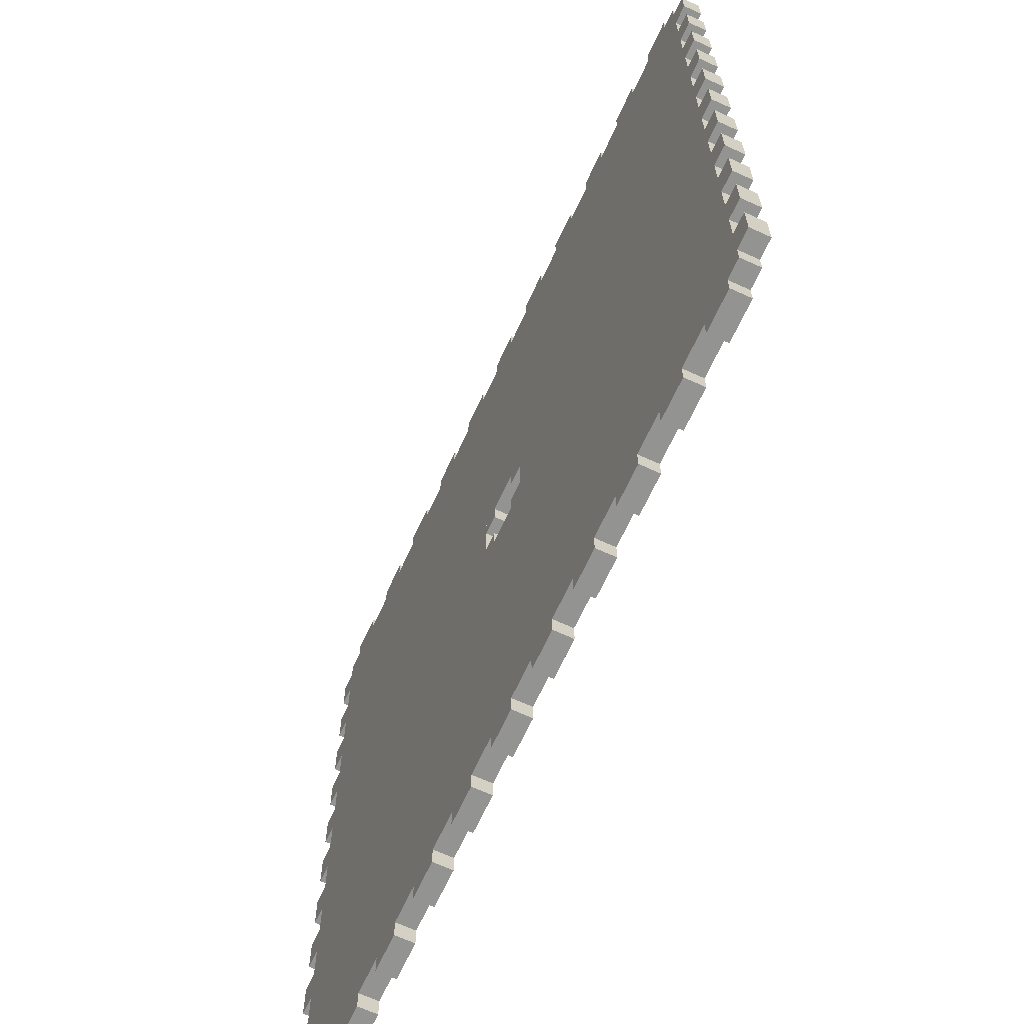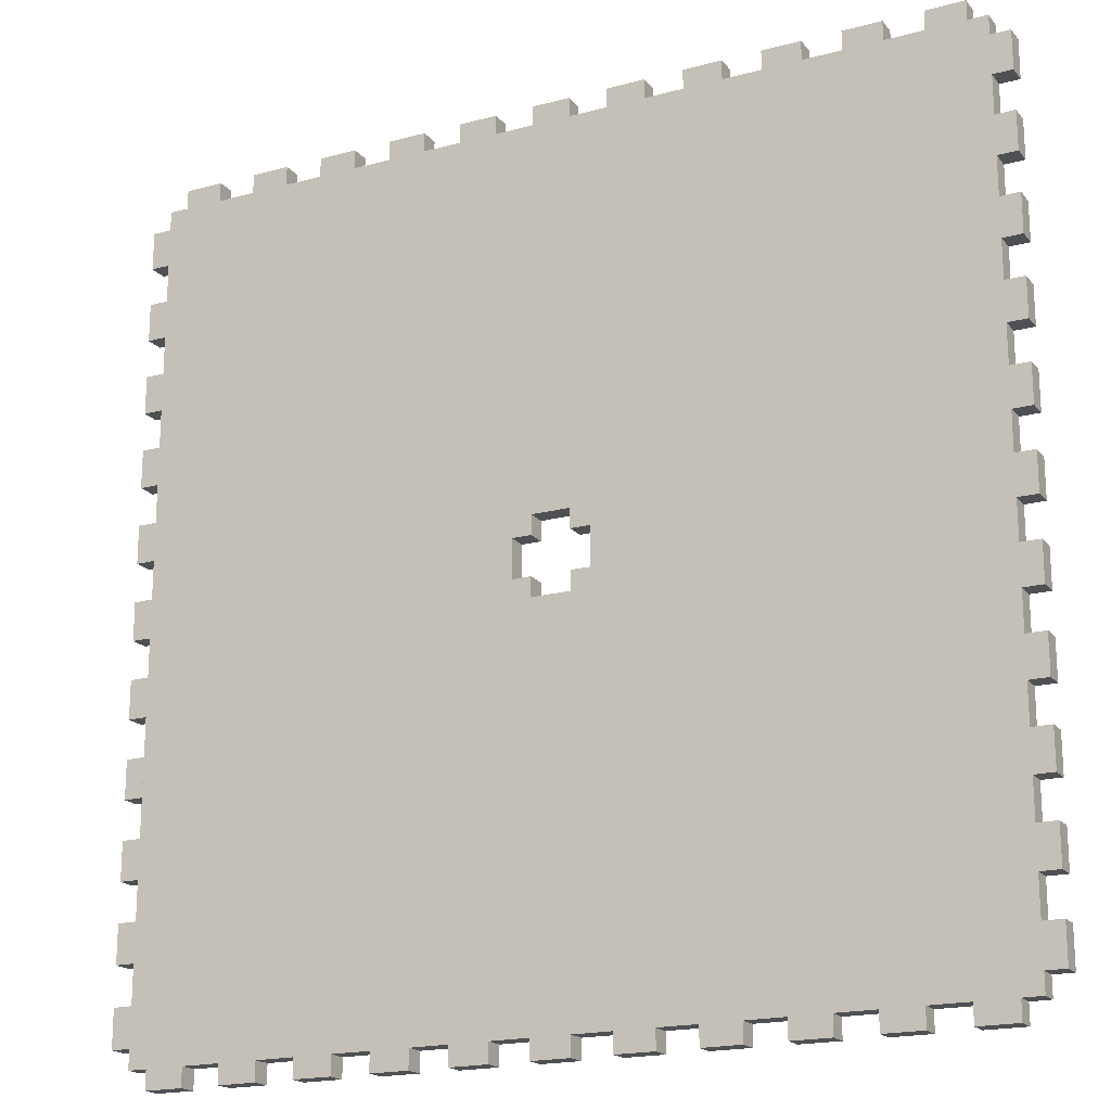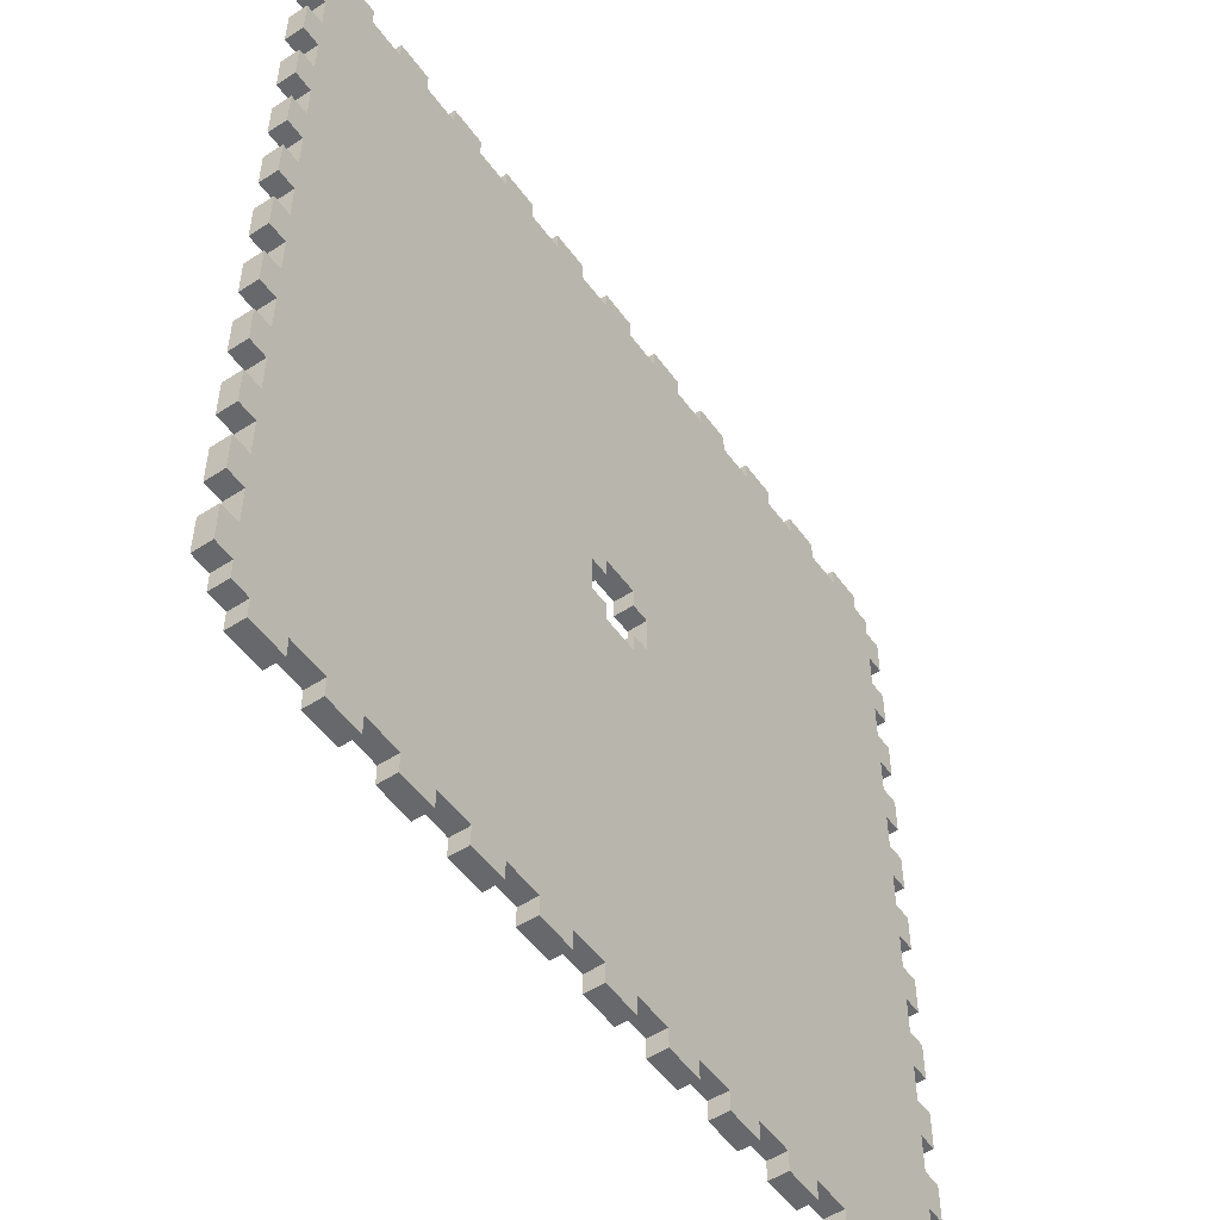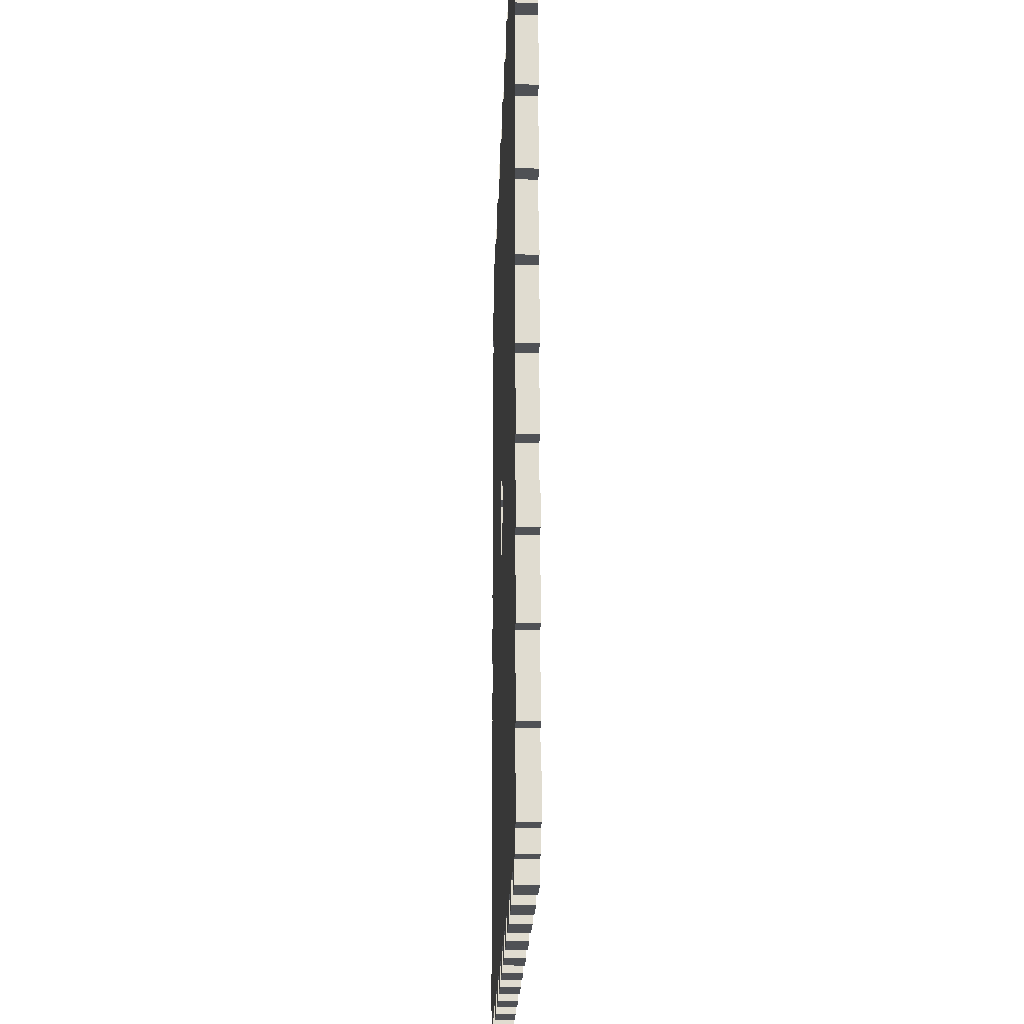
<metadata>
{"format":"obj","ext":"obj","renderer":"f3d","projection":"perspective","resolution":1024,"background":"white","views":[{"elev":-66.6,"azim":65.3,"up":"+Z"},{"elev":-19.0,"azim":-153.0,"up":"+Z"},{"elev":-52.3,"azim":-55.0,"up":"+Z"},{"elev":-20.0,"azim":88.4,"up":"+Z"}]}
</metadata>
<code>
o steel_saw
v 1.439 0 -1.191
v 1.439 0 -1.316
v 1.376 0 -1.316
v 1.314 0 -1.378
v 1.314 0 -1.441
v 1.189 0 -1.441
v 1.189 0 -1.378
v 1.064 0 -1.441
v 0.939 0 -1.441
v 0.939 0 -1.378
v 0.814 0 -1.441
v 0.689 0 -1.441
v 0.564 0 -1.441
v 0.439 0 -1.441
v 0.314 0 -1.378
v 0.314 0 -1.441
v 0.189 0 -1.441
v 0.06398 0 -1.378
v 0.06398 0 -1.441
v -0.06102 0 -1.441
v -0.06102 0 -1.378
v -0.186 0 -1.378
v -0.186 0 -1.441
v -0.311 0 -1.441
v -0.436 0 -1.378
v -0.436 0 -1.441
v -0.561 0 -1.441
v -0.686 0 -1.441
v -0.811 0 -1.441
v -0.811 0 -1.378
v -0.936 0 -1.378
v -0.936 0 -1.441
v -1.061 0 -1.441
v -1.061 0 -1.378
v -1.186 0 -1.378
v -1.186 0 -1.441
v -1.311 0 -1.441
v -1.311 0 -1.378
v -1.436 0 -1.316
v -1.436 0 -1.191
v -1.374 0 -1.191
v -1.374 0 -1.066
v -1.436 0 -1.066
v -1.436 0 -0.9405
v -1.374 0 -0.9405
v -1.436 0 -0.8155
v -1.436 0 -0.6905
v -1.374 0 -0.6905
v -1.436 0 -0.5655
v -1.436 0 -0.4405
v -1.374 0 -0.3155
v -1.436 0 -0.3155
v -1.436 0 -0.1905
v -1.374 0 -0.1905
v -1.374 0 -0.06552
v -1.436 0 -0.06552
v -1.436 0 0.05948
v -1.374 0 0.05948
v -1.436 0 0.1845
v -1.436 0 0.3095
v -1.374 0 0.3095
v -1.374 0 0.4345
v -1.436 0 0.4345
v -1.436 0 0.5595
v -1.436 0 0.6845
v -1.436 0 0.8095
v -1.374 0 0.8095
v -1.374 0 0.9345
v -1.436 0 0.9345
v -1.436 0 1.059
v -1.374 0 1.059
v -1.436 0 1.184
v -1.436 0 1.309
v -1.374 0 1.309
v -1.311 0 1.434
v -1.186 0 1.434
v -1.186 0 1.372
v -1.061 0 1.372
v -1.061 0 1.434
v -0.936 0 1.434
v -0.811 0 1.372
v -0.811 0 1.434
v -0.686 0 1.434
v -0.561 0 1.434
v -0.436 0 1.434
v -0.311 0 1.434
v -0.186 0 1.434
v -0.06102 0 1.372
v -0.06102 0 1.434
v 0.06398 0 1.434
v 0.06398 0 1.372
v 0.189 0 1.372
v 0.189 0 1.434
v 0.314 0 1.434
v 0.439 0 1.372
v 0.439 0 1.434
v 0.564 0 1.434
v 0.564 0 1.372
v 0.689 0 1.372
v 0.689 0 1.434
v 0.814 0 1.434
v 0.814 0 1.372
v 0.939 0 1.434
v 1.064 0 1.434
v 1.064 0 1.372
v 1.189 0 1.434
v 1.314 0 1.434
v 1.314 0 1.372
v 1.439 0 1.309
v 1.439 0 1.184
v 1.376 0 1.184
v 1.439 0 1.059
v 1.439 0 0.9345
v 1.376 0 0.8095
v 1.439 0 0.8095
v 1.439 0 0.6845
v 1.376 0 0.5595
v 1.439 0 0.5595
v 1.439 0 0.4345
v 1.439 0 0.3095
v 1.439 0 0.1845
v 1.376 0 0.1845
v 1.439 0 0.05948
v 1.439 0 -0.06552
v 1.376 0 -0.1905
v 1.439 0 -0.1905
v 1.439 0 -0.3155
v 1.376 0 -0.4405
v 1.439 0 -0.4405
v 1.439 0 -0.5655
v 1.439 0 -0.6905
v 1.439 0 -0.8155
v 1.439 0 -0.9405
v 1.439 0 -1.066
v 1.376 0 -1.066
v -0.1235 0 0.122
v 0.06398 0 0.05948
v -0.06102 0 0.05948
v -0.1235 0 -0.128
v -0.1235 0 -0.06552
v -0.06102 0 -0.06552
v 0.06398 0 -0.06552
v 0.1265 0 -0.06552
v 1.376 0 0.05948
v 1.189 0 1.372
v -0.686 0 1.372
v -0.561 0 1.372
v -0.186 0 1.372
v 0.314 0 1.372
v -0.06102 0 -0.128
v 0.06398 0 -0.128
v 0.189 0 -1.378
v -0.311 0 -1.378
v 0.689 0 -1.378
v 0.564 0 -1.378
v 1.064 0 -1.378
v 0.1265 0 -0.128
v -1.374 0 -0.5655
v 1.376 0 -0.3155
v 1.376 0 -0.8155
v 1.376 0 -0.9405
v 1.376 0 0.9345
v 1.376 0 0.4345
v 1.376 0 0.3095
v 1.376 0 1.309
v 0.06398 0 0.122
v -0.06102 0 0.122
v -1.374 0 -0.4405
v 0.939 0 1.372
v -0.936 0 1.372
v -1.311 0 1.372
v -0.436 0 1.372
v -0.311 0 1.372
v -0.561 0 -1.378
v -0.686 0 -1.378
v 0.439 0 -1.378
v 0.814 0 -1.378
v -1.374 0 0.5595
v -1.374 0 0.6845
v -1.374 0 1.184
v -1.374 0 -1.316
v -1.374 0 -0.8155
v 1.376 0 -0.06552
v 1.376 0 -0.5655
v 1.376 0 -0.6905
v 1.376 0 -1.191
v 1.376 0 1.059
v 1.376 0 0.6845
v -0.1235 0 0.05948
v -1.374 0 0.1845
v 0.1265 0 0.05948
v 0.1265 0 0.122
v -0.1235 0 -1.378
v -1.374 0 -0.128
v 0.1265 0 1.372
v 1.376 0 0.122
v 1.376 0 -0.128
v -0.1235 0 0.122
v -0.1235 0 -0.128
v -0.1235 0 1.372
v -1.374 0 -1.378
v 0.1265 0 -1.378
v -1.374 0 1.372
v 0.1265 0 -0.128
v 1.376 0 1.372
v 1.376 0 -1.378
v -1.374 0 0.122
v 0.1265 0 0.122
v -0.1235 0.0625 -0.06552
v -0.06102 0.0625 -0.06552
v 0.06398 0.0625 -0.06552
v 0.1265 0.0625 -0.06552
v -0.1235 0.0625 -0.128
v 0.1265 0.0625 -0.128
v 0.06398 0.0625 -0.128
v 0.1265 0.0625 0.05948
v 0.1265 0.0625 0.122
v 0.06398 0.0625 0.122
v -0.06102 0.0625 0.05948
v -0.1235 0.0625 0.05948
v -0.06102 0.0625 0.122
v 0.06398 0.0625 0.05948
v -0.06102 0.0625 -0.128
v -0.1235 0.0625 0.122
v -1.436 0.0625 0.6845
v -1.436 0.0625 0.8095
v 1.376 0.0625 -0.1905
v 1.439 0.0625 -0.1905
v -1.436 0.0625 1.184
v -1.436 0.0625 1.309
v 1.439 0.0625 0.1845
v 1.376 0.0625 0.1845
v -1.436 0.0625 0.1845
v -1.436 0.0625 0.3095
v 1.439 0.0625 1.184
v 1.376 0.0625 1.184
v -1.186 0.0625 1.434
v -1.186 0.0625 1.372
v -1.311 0.0625 -1.441
v -1.311 0.0625 -1.378
v -0.811 0.0625 -1.441
v -0.811 0.0625 -1.378
v -1.436 0.0625 -1.066
v -1.436 0.0625 -0.9405
v -1.436 0.0625 -0.5655
v -1.436 0.0625 -0.4405
v 0.06398 0.0625 -1.378
v 0.06398 0.0625 -1.441
v 1.439 0.0625 -1.191
v 1.439 0.0625 -1.316
v 1.439 0.0625 -0.4405
v 1.439 0.0625 -0.5655
v 1.439 0.0625 0.3095
v 1.439 0.0625 0.05948
v 1.439 0.0625 -0.06552
v -1.436 0.0625 -0.1905
v -1.374 0.0625 -0.1905
v 1.439 0.0625 -0.9405
v 1.439 0.0625 -1.066
v 1.439 0.0625 1.309
v 1.439 0.0625 0.8095
v 1.439 0.0625 0.6845
v 1.064 0.0625 1.434
v 1.064 0.0625 1.372
v -1.374 0.0625 -0.9405
v -1.436 0.0625 -0.06552
v -1.436 0.0625 0.05948
v -1.061 0.0625 1.372
v -1.061 0.0625 1.434
v 1.376 0.0625 0.5595
v 1.439 0.0625 0.5595
v -0.06102 0.0625 1.372
v -0.06102 0.0625 1.434
v 1.189 0.0625 1.434
v 1.314 0.0625 1.434
v 0.439 0.0625 1.372
v 0.439 0.0625 1.434
v 0.689 0.0625 1.434
v 0.814 0.0625 1.434
v -1.186 0.0625 -1.378
v -1.186 0.0625 -1.441
v 1.189 0.0625 -1.441
v 1.189 0.0625 -1.378
v -1.436 0.0625 1.059
v -1.374 0.0625 1.059
v -1.374 0.0625 -0.3155
v -1.436 0.0625 -0.3155
v -0.811 0.0625 1.434
v -0.686 0.0625 1.434
v -1.311 0.0625 1.434
v -0.311 0.0625 1.434
v -0.186 0.0625 1.434
v 0.189 0.0625 1.434
v 0.314 0.0625 1.434
v -0.936 0.0625 -1.441
v -1.061 0.0625 -1.441
v -0.436 0.0625 -1.441
v -0.561 0.0625 -1.441
v 0.564 0.0625 -1.441
v 0.439 0.0625 -1.441
v -0.06102 0.0625 -1.441
v 1.064 0.0625 -1.441
v 0.939 0.0625 -1.441
v 1.376 0.0625 -1.316
v 1.376 0.0625 -0.4405
v -1.436 0.0625 0.4345
v -1.436 0.0625 0.5595
v -1.436 0.0625 0.9345
v 0.06398 0.0625 1.434
v 0.06398 0.0625 1.372
v 0.564 0.0625 1.434
v 0.564 0.0625 1.372
v -1.061 0.0625 -1.378
v -1.436 0.0625 -1.316
v -1.436 0.0625 -1.191
v -1.436 0.0625 -0.8155
v -1.436 0.0625 -0.6905
v 0.314 0.0625 -1.378
v 0.314 0.0625 -1.441
v -0.186 0.0625 -1.378
v -0.186 0.0625 -1.441
v 1.314 0.0625 -1.378
v 1.314 0.0625 -1.441
v 1.439 0.0625 -0.3155
v -1.374 0.0625 0.4345
v -1.374 0.0625 0.9345
v 1.439 0.0625 -0.6905
v 1.439 0.0625 -0.8155
v 1.439 0.0625 0.4345
v 1.439 0.0625 1.059
v 1.439 0.0625 0.9345
v 1.314 0.0625 1.372
v 0.814 0.0625 1.372
v -1.374 0.0625 -1.191
v -1.374 0.0625 -0.6905
v 1.376 0.0625 -1.066
v 1.376 0.0625 0.8095
v -0.811 0.0625 1.372
v 0.939 0.0625 1.434
v 0.189 0.0625 1.372
v -0.936 0.0625 -1.378
v -0.436 0.0625 -1.378
v -0.06102 0.0625 -1.378
v 0.939 0.0625 -1.378
v -1.374 0.0625 0.8095
v -1.374 0.0625 1.309
v -1.374 0.0625 0.3095
v -1.374 0.0625 -0.06552
v -0.561 0.0625 1.434
v -0.436 0.0625 1.434
v -0.936 0.0625 1.434
v 0.689 0.0625 1.372
v -0.686 0.0625 -1.441
v -1.374 0.0625 -1.066
v 0.189 0.0625 -1.441
v -0.311 0.0625 -1.441
v 0.814 0.0625 -1.441
v 0.689 0.0625 -1.441
v -1.374 0.0625 0.05948
v 1.376 0.0625 0.05948
v 1.376 0.0625 -0.6905
v 1.376 0.0625 -0.8155
v 0.814 0.0625 -1.378
v 0.689 0.0625 -1.378
v 0.564 0.0625 -1.378
v 0.439 0.0625 -1.378
v -1.374 0.0625 -0.5655
v -1.374 0.0625 -0.4405
v -0.561 0.0625 1.372
v -0.436 0.0625 1.372
v -0.311 0.0625 1.372
v -0.186 0.0625 1.372
v 1.376 0.0625 1.059
v 1.376 0.0625 0.9345
v -0.686 0.0625 1.372
v 1.376 0.0625 0.6845
v 0.314 0.0625 1.372
v 1.376 0.0625 -1.191
v 1.064 0.0625 -1.378
v -1.374 0.0625 0.6845
v -1.374 0.0625 1.184
v -1.374 0.0625 0.1845
v 1.376 0.0625 -0.3155
v -0.686 0.0625 -1.378
v 0.189 0.0625 -1.378
v -0.311 0.0625 -1.378
v -1.374 0.0625 0.5595
v 0.939 0.0625 1.372
v -1.374 0.0625 -1.316
v -1.374 0.0625 -0.8155
v 1.376 0.0625 -0.9405
v -0.936 0.0625 1.372
v 1.376 0.0625 0.4345
v -0.561 0.0625 -1.378
v 1.376 0.0625 -0.5655
v 1.376 0.0625 -0.06552
v 1.376 0.0625 0.3095
v -1.311 0.0625 1.372
v 1.376 0.0625 1.309
v 1.189 0.0625 1.372
v 0.1265 0.0625 -0.128
v 0.1265 0.0625 -1.378
v -0.1235 0.0625 0.122
v 0.1265 0.0625 0.122
v -0.1235 0.0625 -0.128
v -1.374 0.0625 -0.128
v -1.374 0.0625 0.122
v -1.374 0.0625 1.372
v -0.1235 0.0625 1.372
v 0.1265 0.0625 1.372
v -0.1235 0.0625 -1.378
v -1.374 0.0625 -1.378
v 1.376 0.0625 -0.128
v 1.376 0.0625 -1.378
v 1.376 0.0625 1.372
v 1.376 0.0625 0.122
f 183 124 123 144
f 38 37 36 35
f 34 33 32 31
f 30 29 28 175
f 174 27 26 25
f 153 24 23 22
f 21 20 19 18
f 152 17 16 15
f 176 14 13 155
f 154 12 11 177
f 10 9 8 156
f 7 6 5 4
f 3 2 1 186
f 135 134 133 161
f 160 132 131 185
f 184 130 129 128
f 159 127 126 125
f 74 73 72 180
f 71 70 69 68
f 67 66 65 179
f 178 64 63 62
f 61 60 59 190
f 58 57 56 55
f 54 53 52 51
f 168 50 49 158
f 48 47 46 182
f 45 44 43 42
f 41 40 39 181
f 108 107 106 145
f 105 104 103 169
f 102 101 100 99
f 98 97 96 95
f 149 94 93 92
f 91 90 89 88
f 148 87 86 173
f 172 85 84 147
f 146 83 82 81
f 170 80 79 78
f 77 76 75 171
f 122 121 120 164
f 163 119 118 117
f 188 116 115 114
f 162 113 112 187
f 111 110 109 165
f 143 142 151 157
f 166 137 191 192
f 189 138 167 136
f 139 150 141 140
f 205 195 208 196
f 202 206 197 204
f 195 200 198 208
f 207 194 199 198
f 208 204 197 196
f 194 201 193 199
f 200 203 207 198
f 193 202 204 199
f 212 214 215 211
f 218 217 216 222
f 220 224 221 219
f 213 209 210 223
f 167 138 219 221
f 142 143 212 211
f 140 141 210 209
f 138 189 220 219
f 141 150 223 210
f 191 137 222 216
f 151 142 211 215
f 137 166 218 222
f 396 360 254 255
f 240 280 281 239
f 313 341 295 296
f 242 384 353 241
f 394 342 297 298
f 386 320 321 356
f 343 247 248 301
f 385 318 319 355
f 366 365 299 300
f 364 363 357 358
f 344 379 302 303
f 283 322 323 282
f 304 378 249 250
f 336 391 258 259
f 362 361 327 328
f 395 305 251 252
f 383 227 228 324
f 346 381 229 230
f 285 326 308 284
f 345 380 225 226
f 387 325 306 307
f 347 382 233 234
f 359 348 266 267
f 257 286 287 256
f 368 367 245 246
f 335 390 316 317
f 265 354 243 244
f 334 389 314 315
f 332 400 274 275
f 264 388 339 263
f 333 352 278 279
f 312 276 277 311
f 377 340 293 294
f 310 272 273 309
f 372 371 291 292
f 370 369 349 350
f 375 338 288 289
f 392 268 269 351
f 238 398 290 237
f 232 397 253 231
f 393 270 271 329
f 376 337 261 262
f 374 373 330 331
f 236 399 260 235
f 104 105 264 263
f 156 8 302 379
f 25 26 297 342
f 44 45 265 244
f 179 65 225 380
f 20 21 343 301
f 56 57 267 266
f 180 72 229 381
f 9 10 344 303
f 78 79 269 268
f 190 59 233 382
f 66 67 345 226
f 117 118 271 270
f 50 168 368 246
f 73 74 346 230
f 88 89 273 272
f 127 159 383 324
f 60 61 347 234
f 106 107 275 274
f 132 160 362 328
f 55 56 266 348
f 95 96 277 276
f 147 84 349 369
f 84 85 350 349
f 100 101 279 278
f 187 112 330 373
f 79 80 351 269
f 35 36 281 280
f 175 28 353 384
f 89 90 309 273
f 17 152 385 355
f 96 97 311 277
f 6 7 283 282
f 24 153 386 356
f 99 100 278 352
f 70 71 285 284
f 12 154 364 358
f 36 37 239 281
f 51 52 287 286
f 64 178 387 307
f 28 29 241 353
f 82 83 289 288
f 169 103 339 388
f 42 43 243 354
f 75 76 237 290
f 181 39 314 389
f 16 17 355 319
f 86 87 292 291
f 182 46 316 390
f 23 24 356 321
f 93 94 294 293
f 161 133 258 391
f 11 12 358 357
f 32 33 296 295
f 85 172 370 350
f 5 6 282 323
f 26 27 298 297
f 80 170 392 351
f 57 58 359 267
f 13 14 300 299
f 119 163 393 329
f 144 123 254 360
f 19 20 301 248
f 113 162 374 331
f 8 9 303 302
f 2 3 304 250
f 27 174 394 298
f 128 129 251 305
f 177 11 357 363
f 63 64 307 306
f 69 70 284 308
f 130 184 395 252
f 90 91 310 309
f 124 183 396 255
f 97 98 312 311
f 198 199 405 403
f 33 34 313 296
f 164 120 253 397
f 202 193 411 402
f 39 40 315 314
f 171 75 290 398
f 65 66 226 225
f 206 202 402 414
f 46 47 317 316
f 165 109 260 399
f 125 126 228 227
f 200 195 410 409
f 15 16 319 318
f 173 86 291 371
f 72 73 230 229
f 22 23 321 320
f 14 176 366 300
f 121 122 232 231
f 4 5 323 322
f 145 106 274 400
f 59 60 234 233
f 195 205 415 410
f 126 127 324 228
f 110 111 236 235
f 203 200 409 408
f 62 63 306 325
f 158 49 245 367
f 76 77 238 237
f 205 196 416 415
f 68 69 308 326
f 37 38 240 239
f 194 207 407 406
f 131 132 328 327
f 29 30 242 241
f 197 206 414 413
f 118 119 329 271
f 196 197 413 416
f 199 204 401 405
f 112 113 331 330
f 201 194 406 412
f 43 44 244 243
f 204 208 404 401
f 107 108 332 275
f 208 198 403 404
f 49 50 246 245
f 101 102 333 279
f 207 203 408 407
f 18 19 248 247
f 40 41 334 315
f 193 201 412 411
f 1 2 250 249
f 185 131 327 361
f 47 48 335 317
f 411 405 401 402
f 129 130 252 251
f 83 146 375 289
f 134 135 336 259
f 409 403 407 408
f 120 121 231 253
f 116 188 376 262
f 52 53 256 287
f 406 405 411 412
f 123 124 255 254
f 87 148 372 292
f 114 115 261 337
f 404 416 413 401
f 53 54 257 256
f 94 149 377 294
f 81 82 288 338
f 407 403 405 406
f 133 134 259 258
f 186 1 249 378
f 103 104 263 339
f 410 404 403 409
f 109 110 235 260
f 92 93 293 340
f 402 401 413 414
f 115 116 262 261
f 155 13 299 365
f 31 32 295 341
f 415 416 404 410

</code>
